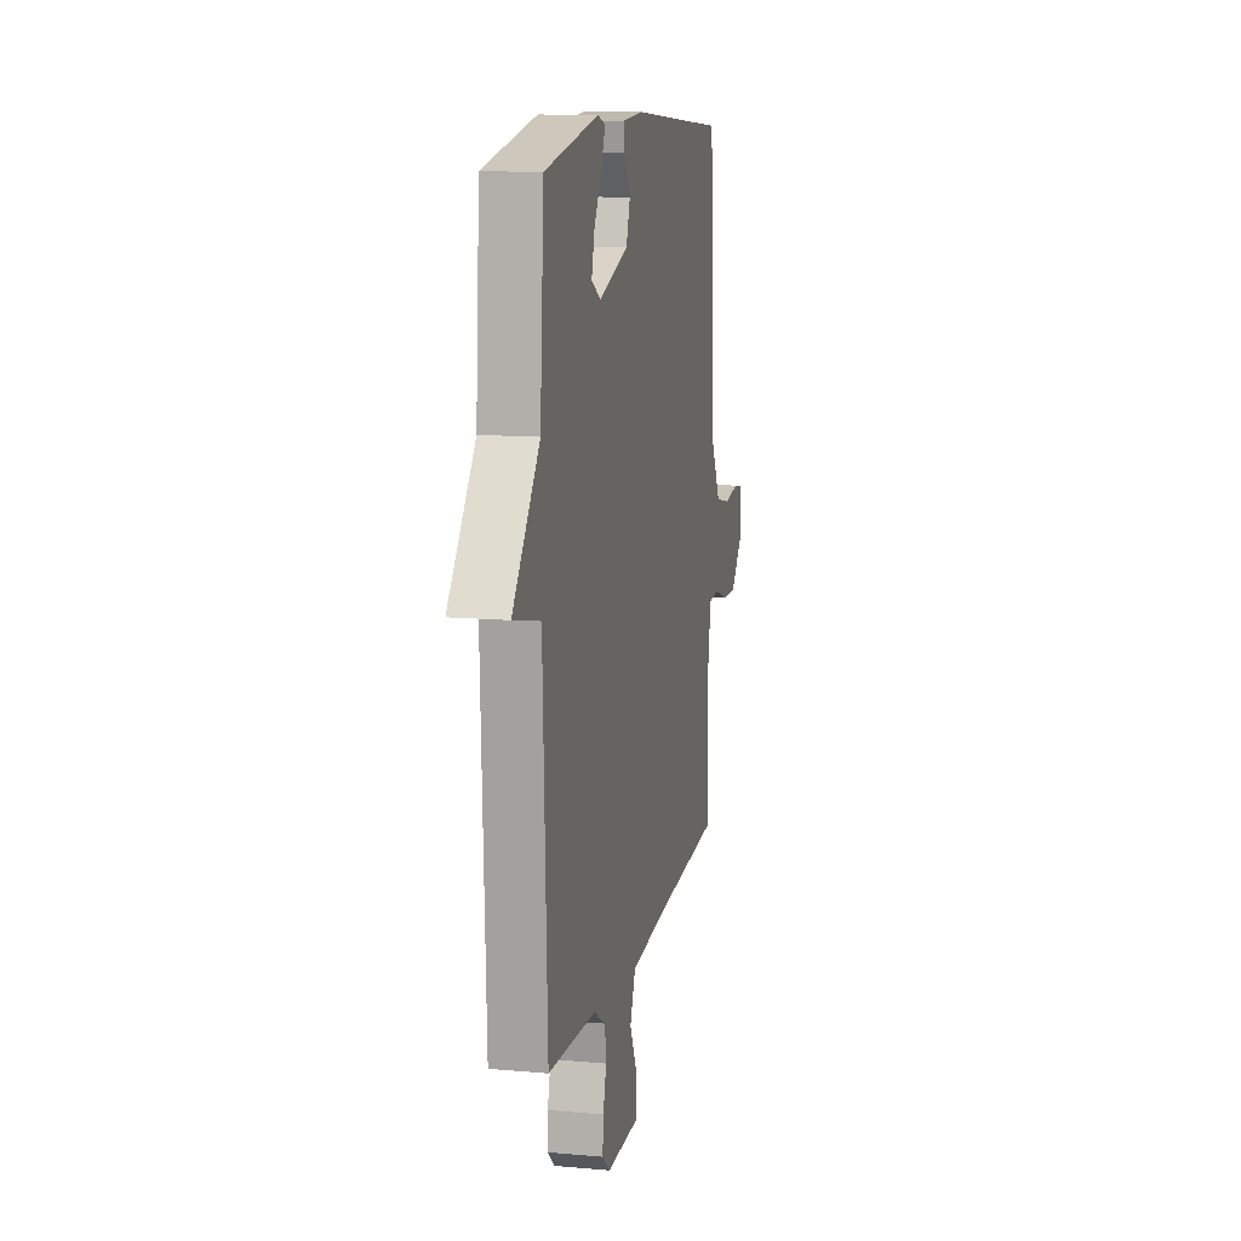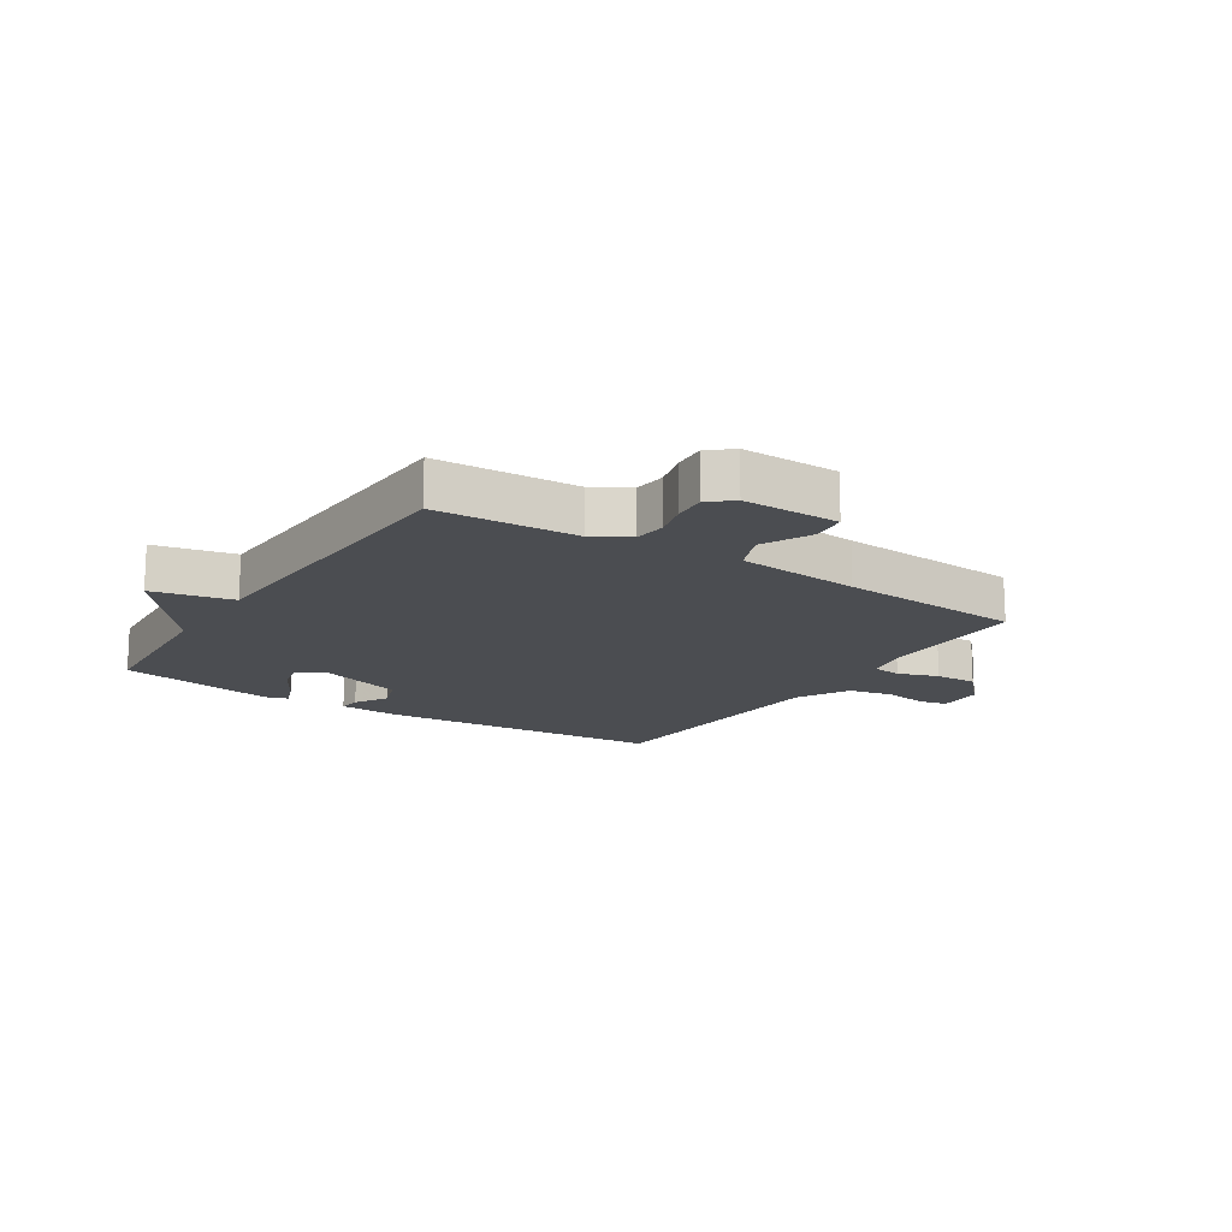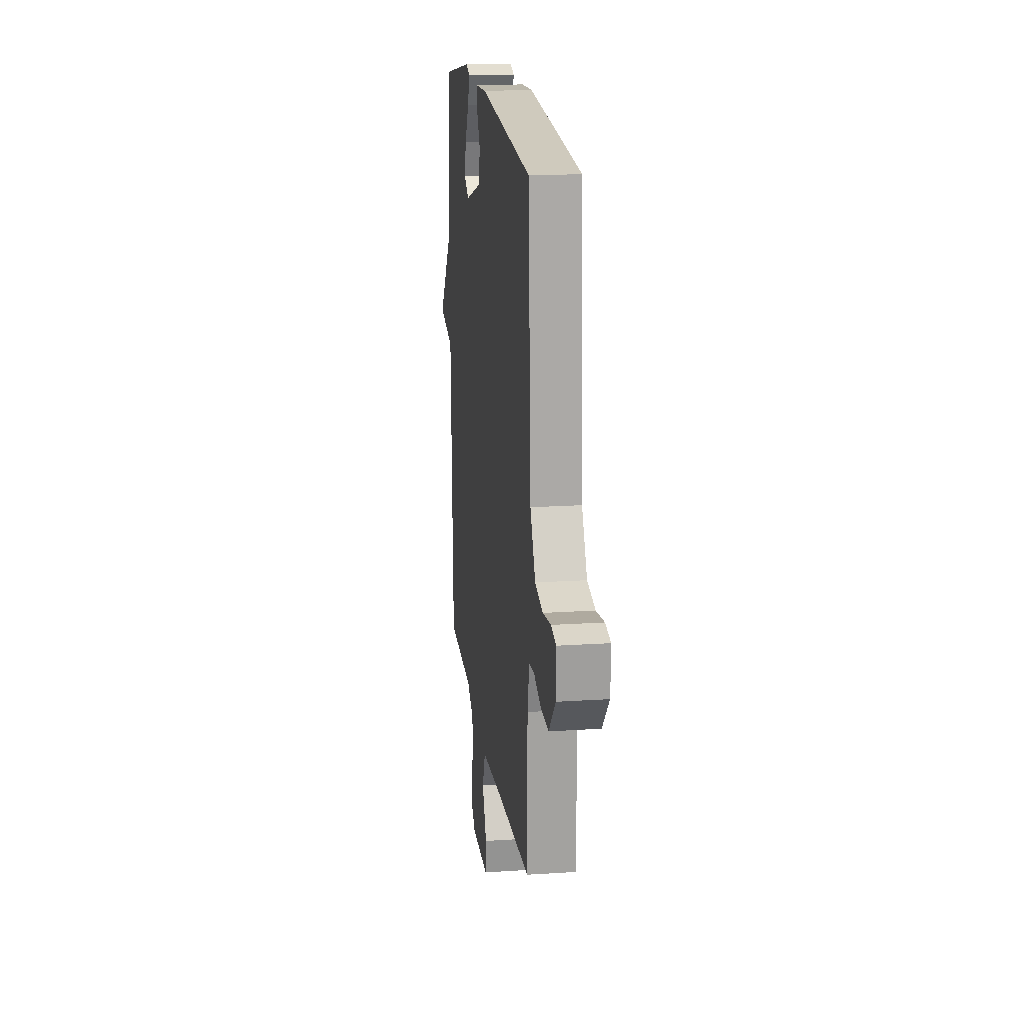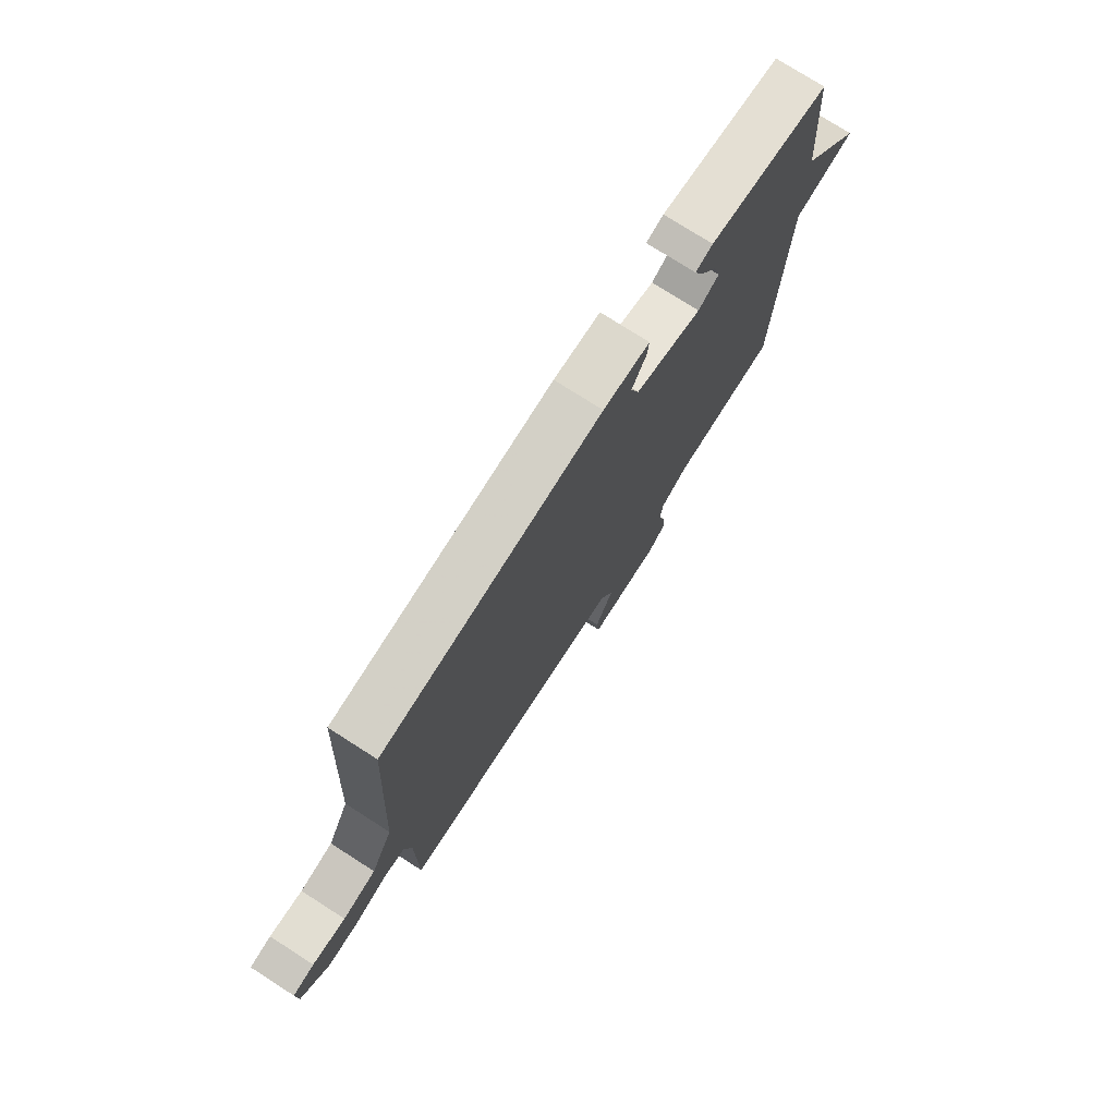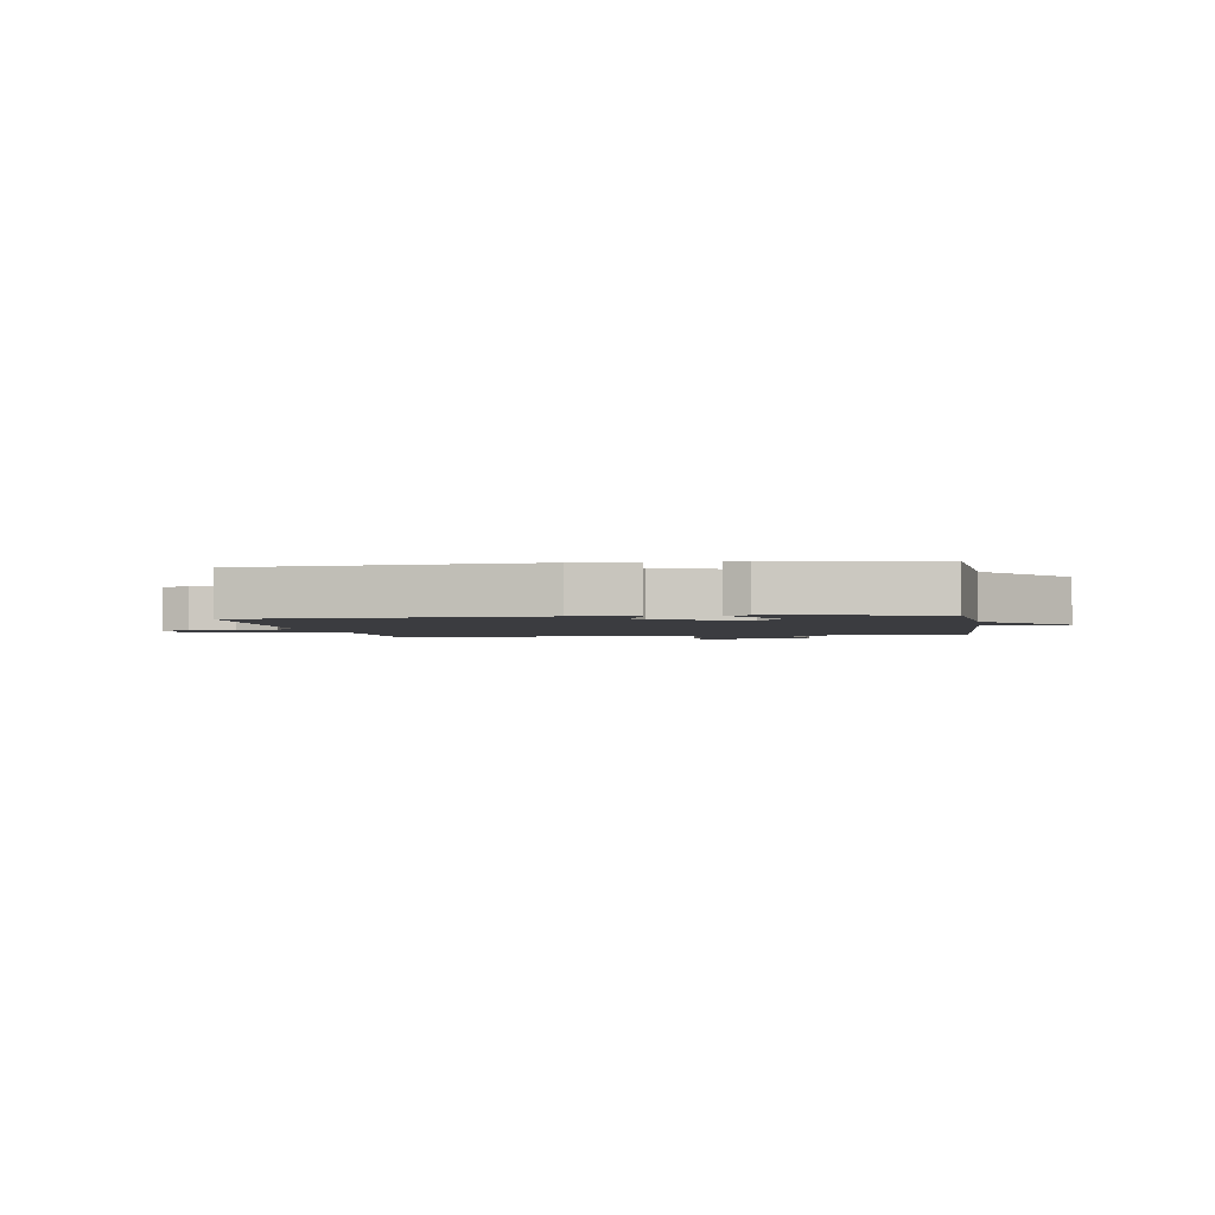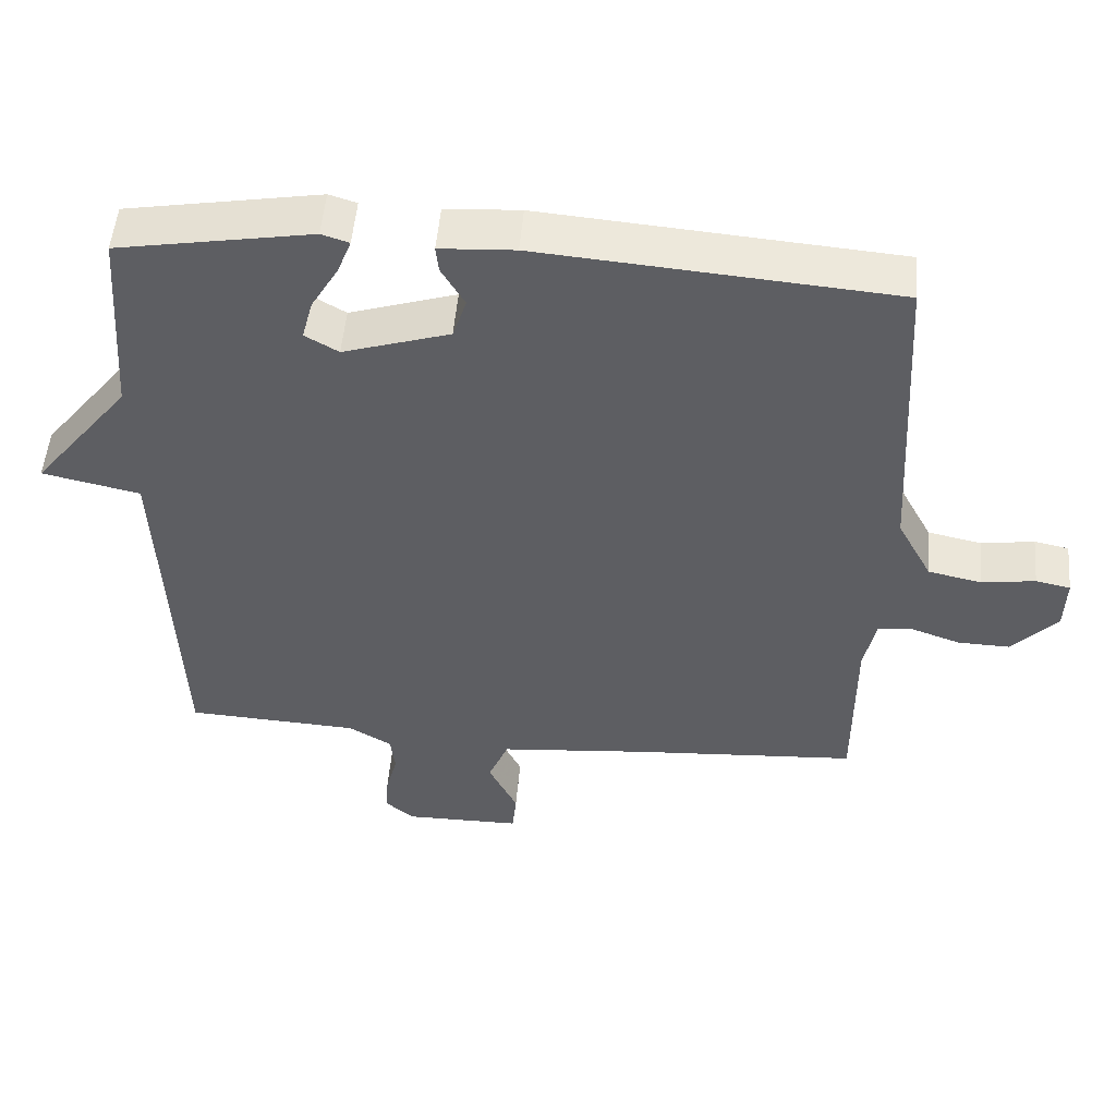
<metadata>
{"format":"obj","ext":"obj","renderer":"f3d","projection":"perspective","resolution":1024,"background":"white","views":[{"elev":12.4,"azim":101.9,"up":"+Z"},{"elev":-15.7,"azim":146.9,"up":"+Y"},{"elev":18.0,"azim":-97.3,"up":"+Z"},{"elev":75.9,"azim":-57.4,"up":"+Z"},{"elev":-2.1,"azim":9.1,"up":"+Y"},{"elev":51.5,"azim":-175.1,"up":"+Z"}]}
</metadata>
<code>
v -0.5 0.07 0.5
v -0.012 0.07 0.54
v 0.091 0.07 0.534
v 0.087 0.07 0.497
v 0.055 0.07 0.442
v 0.074 0.07 0.384
v 0.221 0.07 0.337
v 0.267 0.07 0.364
v 0.252 0.07 0.421
v 0.214 0.07 0.486
v 0.195 0.07 0.535
v 0.233 0.07 0.547
v 0.5 0.07 0.5
v 0.52 0.07 0.223
v 0.655 0.07 0.053
v 0.52 0.07 0.023
v 0.5 0.07 -0.5
v 0.261 0.07 -0.513
v 0.201 0.07 -0.549
v 0.195 0.07 -0.603
v 0.211 0.07 -0.663
v 0.215 0.07 -0.717
v 0.176 0.07 -0.751
v 0.013 0.07 -0.75
v 0.007 0.07 -0.69
v 0.047 0.07 -0.608
v 0.019 0.07 -0.54
v -0.189 0.07 -0.521
v -0.5 0.07 -0.5
v -0.5 0.07 -0.25
v -0.516 0.07 -0.171
v -0.565 0.07 -0.166
v -0.633 0.07 -0.19
v -0.705 0.07 -0.192
v -0.767 0.07 -0.125
v -0.769 0.07 -0.048
v -0.721 0.07 -0.038
v -0.647 0.07 -0.049
v -0.573 0.07 -0.033
v -0.525 0.07 0.057
v -0.5 0 0.5
v -0.012 0 0.54
v 0.091 0 0.534
v 0.087 0 0.497
v 0.055 0 0.442
v 0.074 0 0.384
v 0.221 0 0.337
v 0.267 0 0.364
v 0.252 0 0.421
v 0.214 0 0.486
v 0.195 0 0.535
v 0.233 0 0.547
v 0.5 0 0.5
v 0.52 0 0.223
v 0.655 0 0.053
v 0.52 0 0.023
v 0.5 0 -0.5
v 0.261 0 -0.513
v 0.201 0 -0.549
v 0.195 0 -0.603
v 0.211 0 -0.663
v 0.215 0 -0.717
v 0.176 0 -0.751
v 0.013 0 -0.75
v 0.007 0 -0.69
v 0.047 0 -0.608
v 0.019 0 -0.54
v -0.189 0 -0.521
v -0.5 0 -0.5
v -0.5 0 -0.25
v -0.516 0 -0.171
v -0.565 0 -0.166
v -0.633 0 -0.19
v -0.705 0 -0.192
v -0.767 0 -0.125
v -0.769 0 -0.048
v -0.721 0 -0.038
v -0.647 0 -0.049
v -0.573 0 -0.033
v -0.525 0 0.057
f 36 37 38
f 35 36 38
f 34 35 38
f 33 34 38
f 32 33 38
f 31 32 38 39
f 28 29 30
f 27 28 30 31
f 24 25 26
f 23 24 26
f 22 23 26
f 21 22 26
f 20 21 26
f 19 20 26 27
f 31 39 40
f 27 31 40
f 19 27 40
f 18 19 40
f 14 15 16
f 13 14 16
f 12 13 16
f 11 12 16
f 10 11 16
f 9 10 16
f 8 9 16 17
f 3 4 5
f 2 3 5
f 1 2 5
f 40 1 5
f 40 5 6
f 18 40 6 7
f 7 8 17 18
f 78 77 76
f 78 76 75
f 78 75 74
f 78 74 73
f 78 73 72
f 79 78 72 71
f 70 69 68
f 71 70 68 67
f 66 65 64
f 66 64 63
f 66 63 62
f 66 62 61
f 66 61 60
f 67 66 60 59
f 80 79 71
f 80 71 67
f 80 67 59
f 80 59 58
f 56 55 54
f 56 54 53
f 56 53 52
f 56 52 51
f 56 51 50
f 56 50 49
f 57 56 49 48
f 45 44 43
f 45 43 42
f 45 42 41
f 45 41 80
f 46 45 80
f 47 46 80 58
f 58 57 48 47
f 1 41 42 2
f 2 42 43 3
f 3 43 44 4
f 4 44 45 5
f 5 45 46 6
f 6 46 47 7
f 7 47 48 8
f 8 48 49 9
f 9 49 50 10
f 10 50 51 11
f 11 51 52 12
f 12 52 53 13
f 13 53 54 14
f 14 54 55 15
f 15 55 56 16
f 16 56 57 17
f 17 57 58 18
f 18 58 59 19
f 19 59 60 20
f 20 60 61 21
f 21 61 62 22
f 22 62 63 23
f 23 63 64 24
f 24 64 65 25
f 25 65 66 26
f 26 66 67 27
f 27 67 68 28
f 28 68 69 29
f 29 69 70 30
f 30 70 71 31
f 31 71 72 32
f 32 72 73 33
f 33 73 74 34
f 34 74 75 35
f 35 75 76 36
f 36 76 77 37
f 37 77 78 38
f 38 78 79 39
f 39 79 80 40
f 40 80 41 1

</code>
